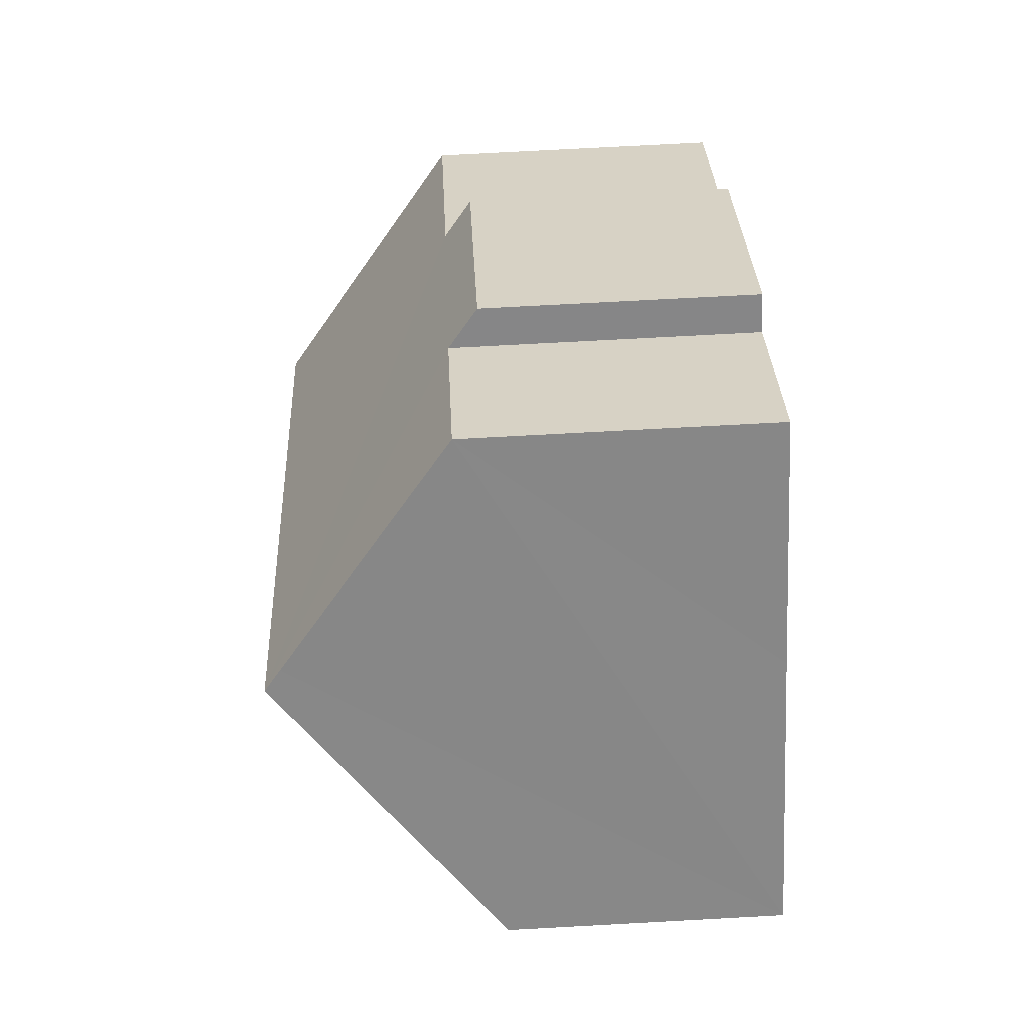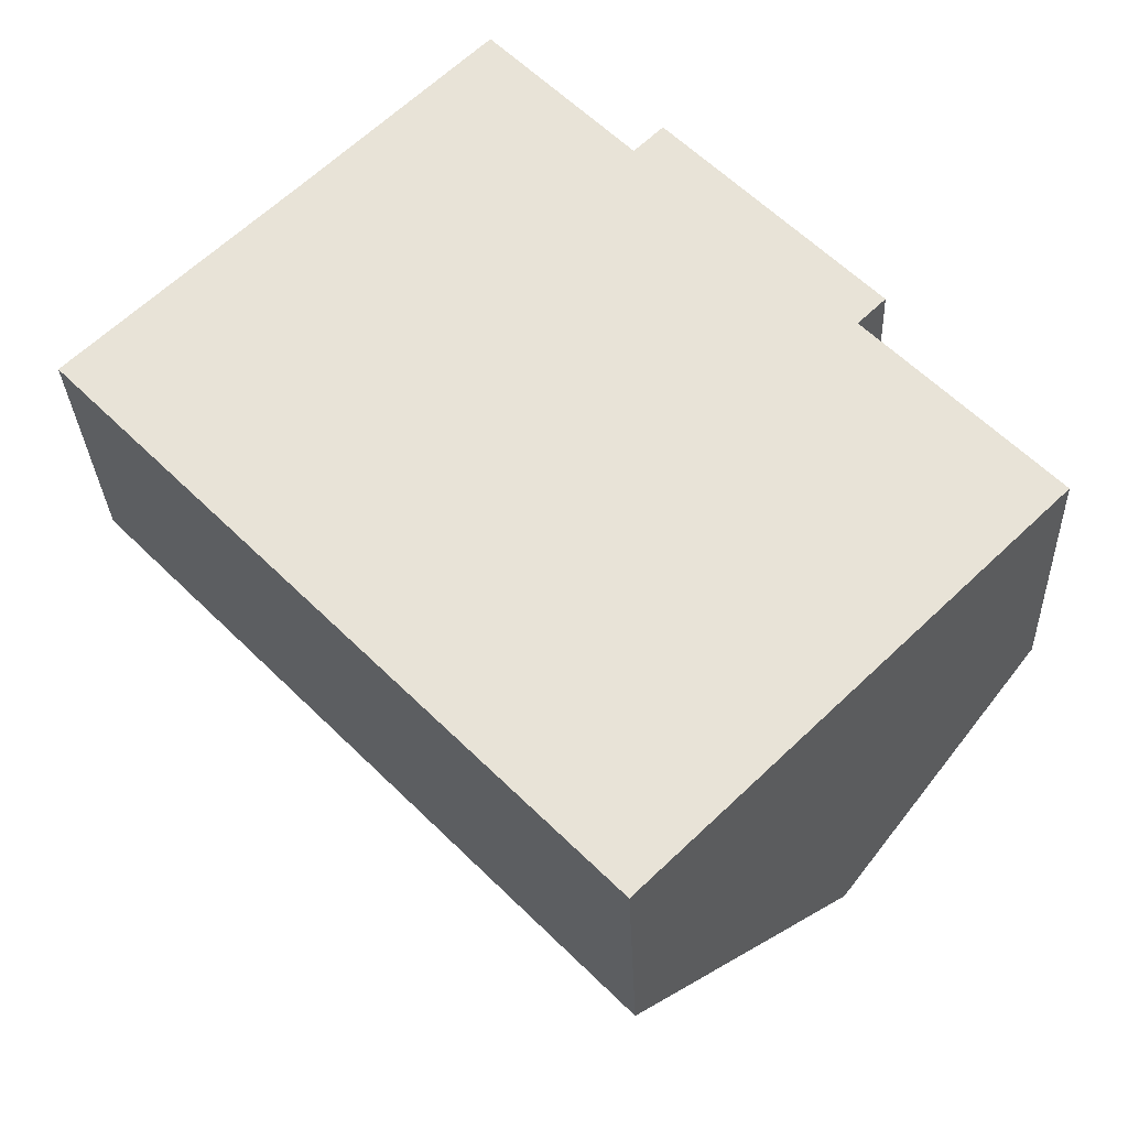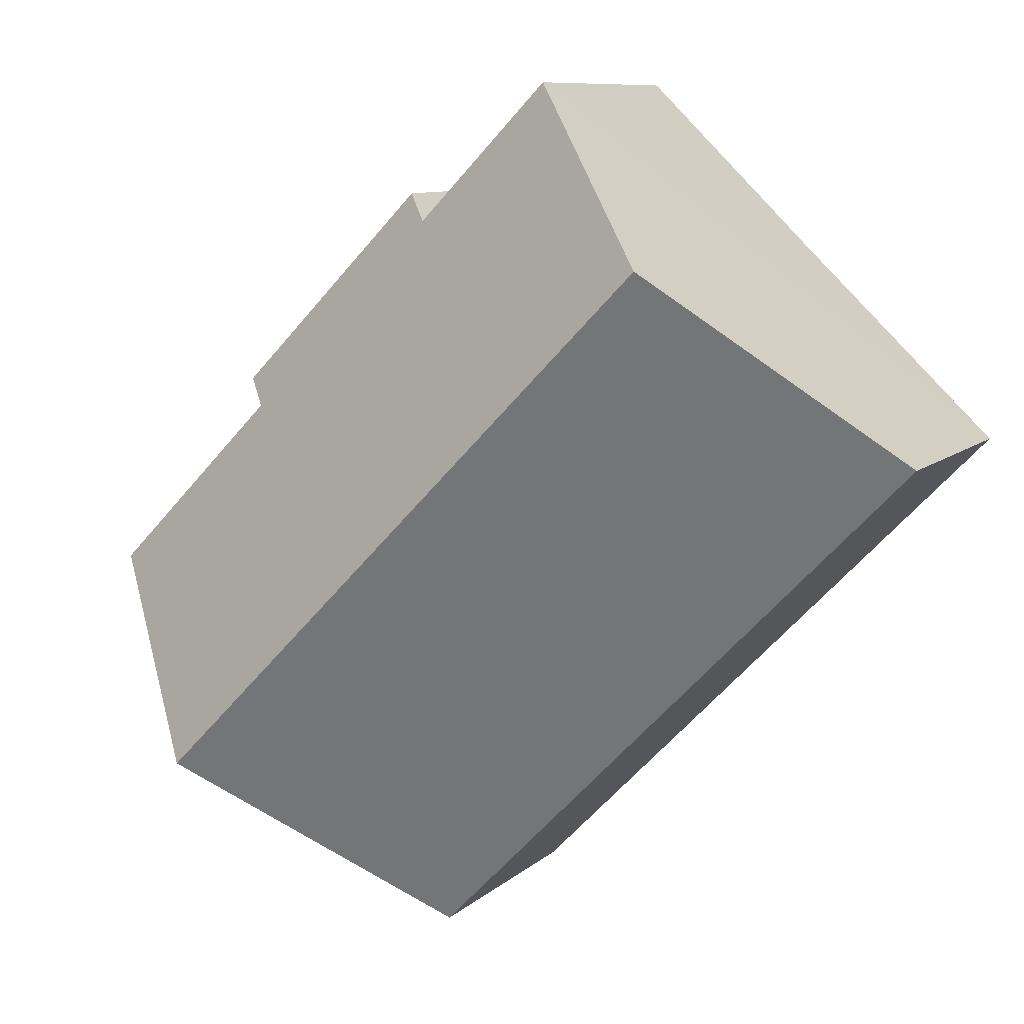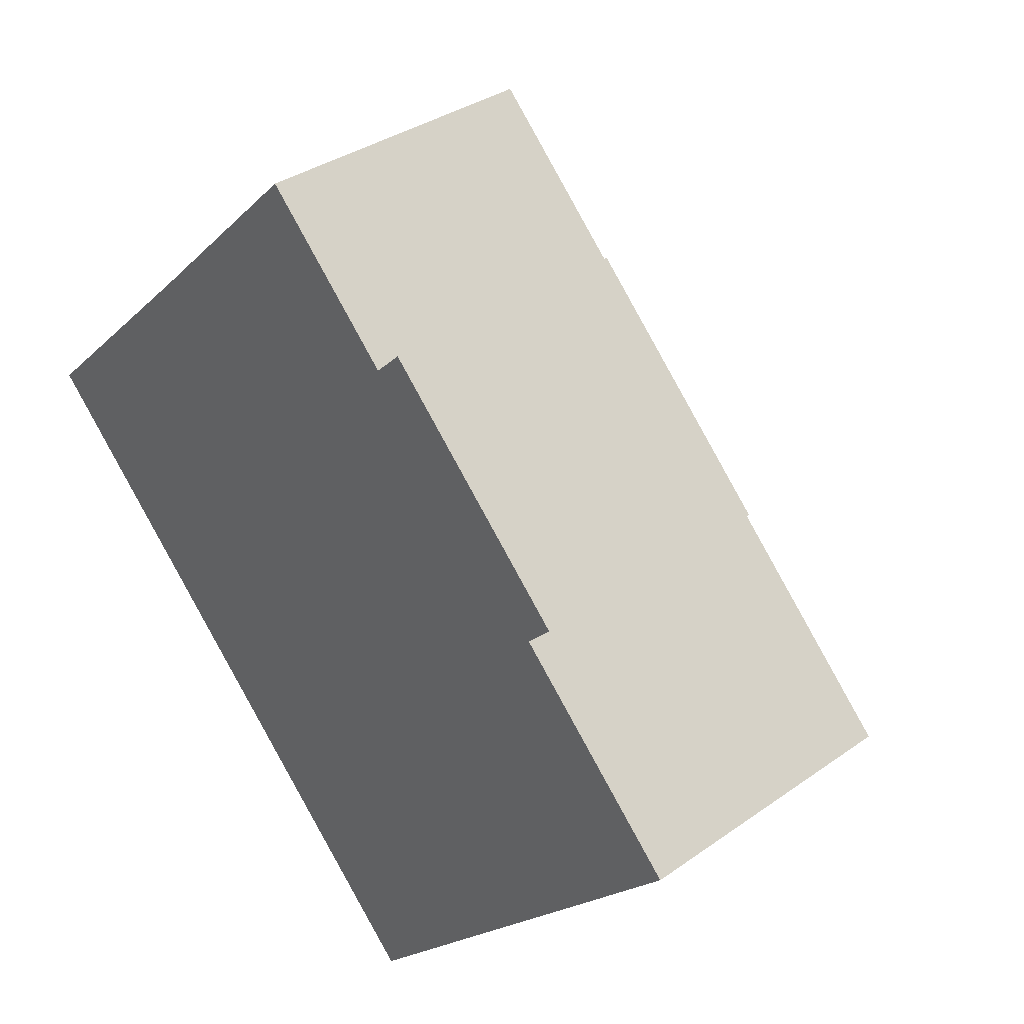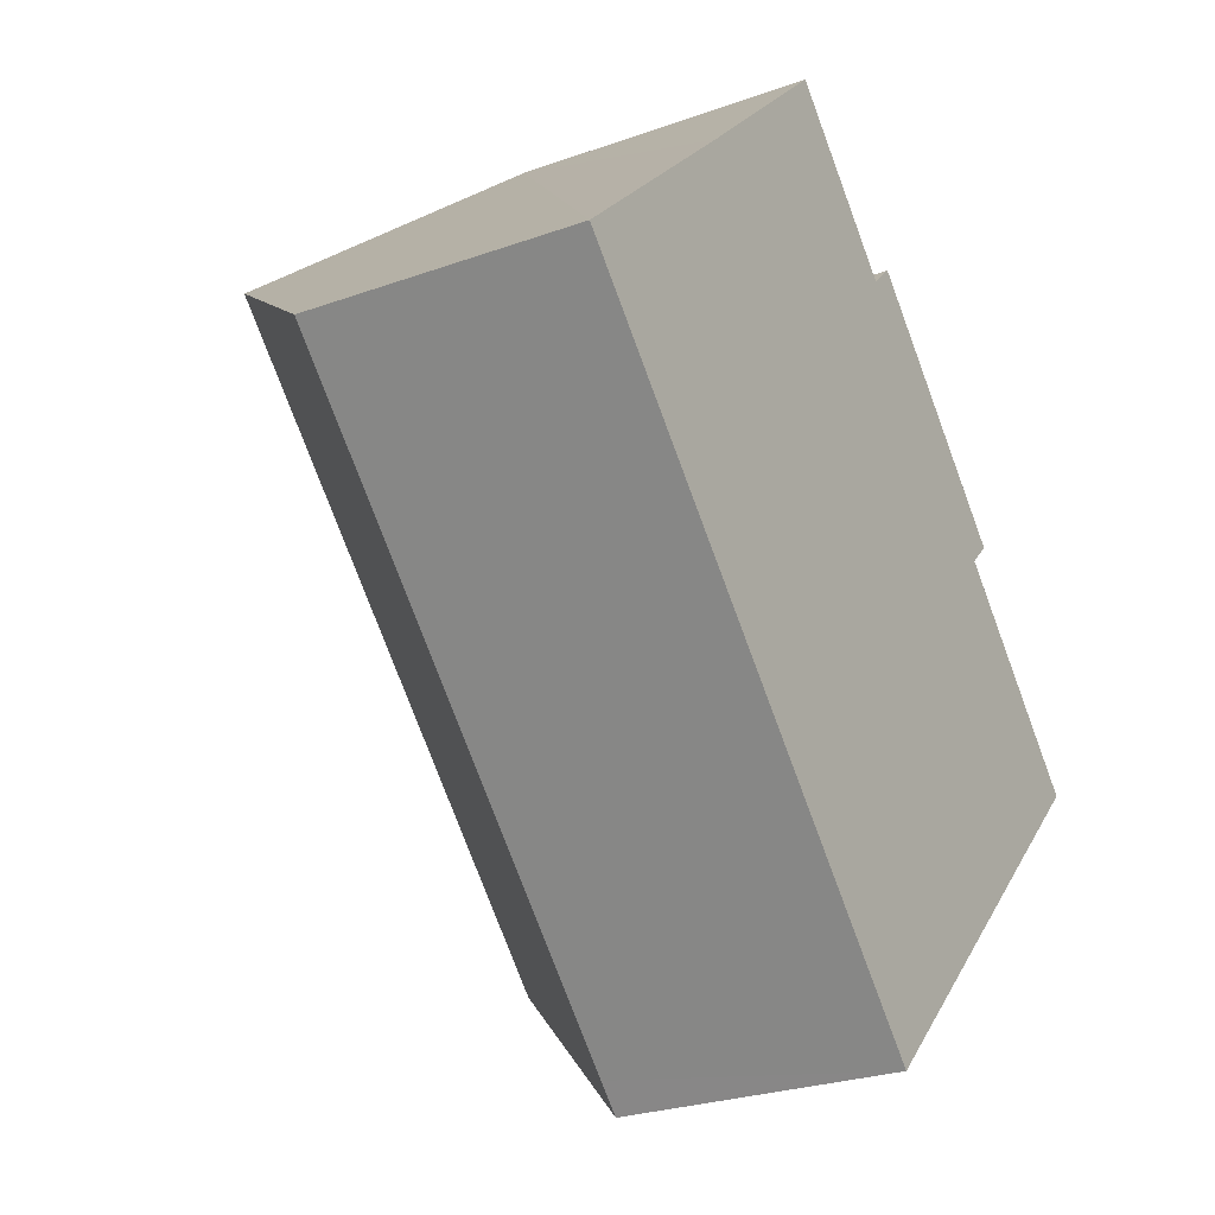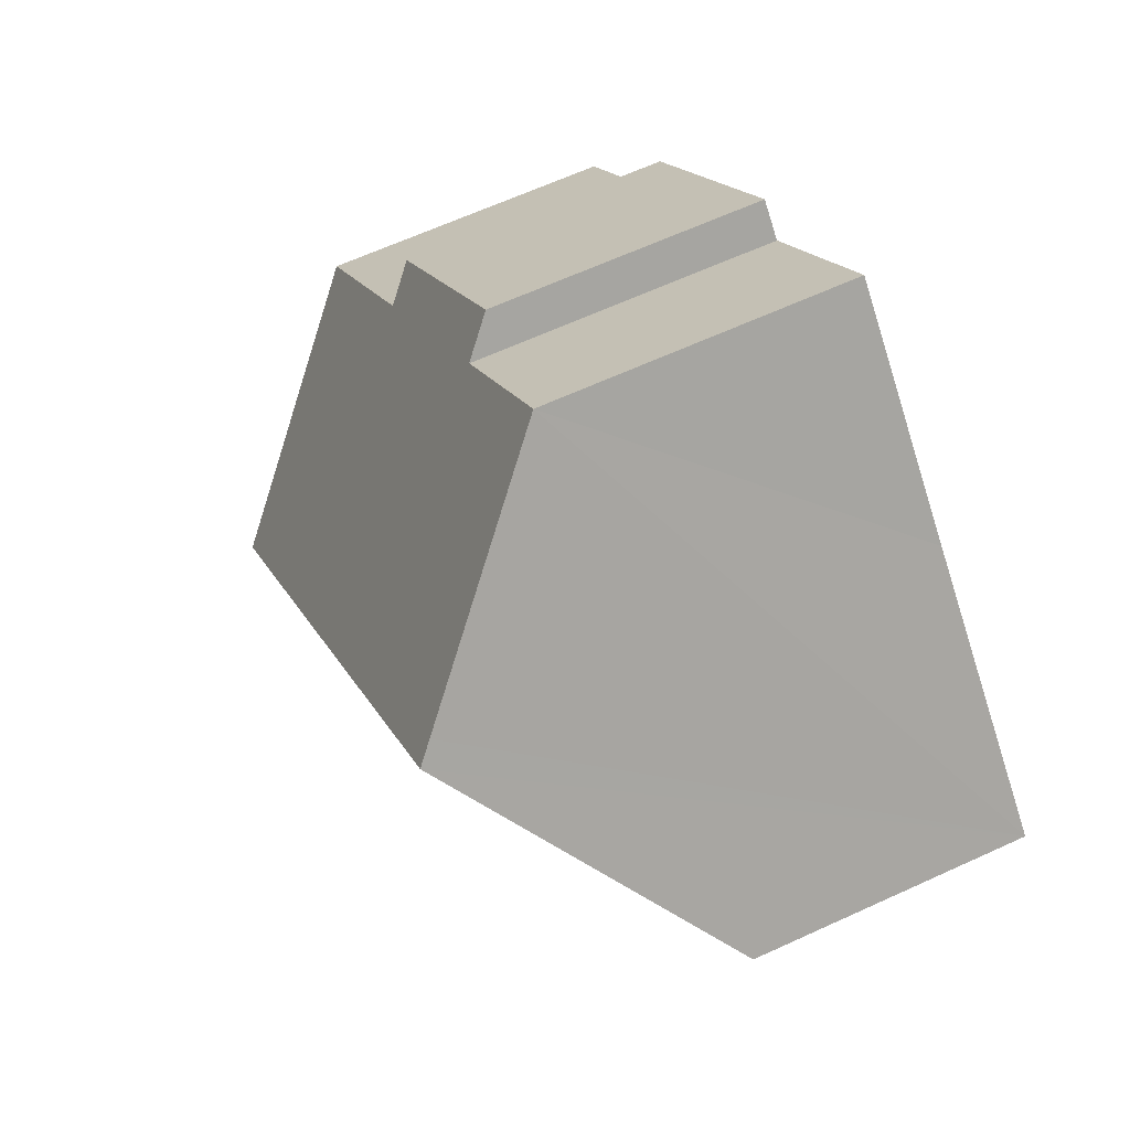
<metadata>
{"format":"obj","ext":"obj","renderer":"f3d","projection":"perspective","resolution":1024,"background":"white","views":[{"elev":73.7,"azim":-93.1,"up":"+Z"},{"elev":-29.6,"azim":2.3,"up":"+Z"},{"elev":9.1,"azim":-154.3,"up":"+Z"},{"elev":34.2,"azim":46.2,"up":"+Z"},{"elev":-25.9,"azim":-60.1,"up":"+Z"},{"elev":64.0,"azim":-114.9,"up":"+Z"}]}
</metadata>
<code>
v  12.49 8.447 -5.623
v  12.6 5.186 0.53
v  15.63 5.19 -2.577
v  3.626 8.447 3.469
v  9.127 5.21 4.047
v  9.614 4.703 4.522
v  3.895 8.169 3.727
v  6.741 5.207 6.498
v  13.06 4.707 0.979
v  8.899 4.705 -9.123
v  8.462 4.706 -8.674
v  0 4.705 2.881e-16
v  9.127 -2.478e-16 4.047
v  6.741 -3.979e-16 6.498
v  13.06 -5.995e-17 0.979
v  9.614 -2.769e-16 4.522
v  15.63 1.578e-16 -2.577
v  12.6 -3.245e-17 0.53
v  0 0 0
v  3.626 -2.124e-16 3.469
v  3.895 -2.282e-16 3.727
v  12.49 3.443e-16 -5.623
v  8.899 5.586e-16 -9.123
v  8.462 5.311e-16 -8.674
g defaultobject
f 1 2 3
f 2 1 4
f 2 4 5
f 2 5 6
f 5 4 7
f 5 7 8
f 6 9 2
f 10 4 1
f 4 10 11
f 4 11 12
f 8 13 5
f 13 8 14
f 6 15 9
f 15 6 16
f 2 17 3
f 17 2 18
f 13 6 5
f 6 13 16
f 19 4 12
f 4 19 7
f 7 19 8
f 8 19 20
f 8 20 14
f 14 20 21
f 9 18 2
f 18 9 15
f 17 1 3
f 1 17 10
f 10 17 22
f 10 22 23
f 23 11 10
f 11 23 12
f 12 23 19
f 19 23 24
f 16 18 15
f 18 22 17
f 22 18 23
f 23 18 24
f 24 18 19
f 19 18 13
f 13 18 16
f 19 13 20
f 20 13 21
f 21 13 14

</code>
